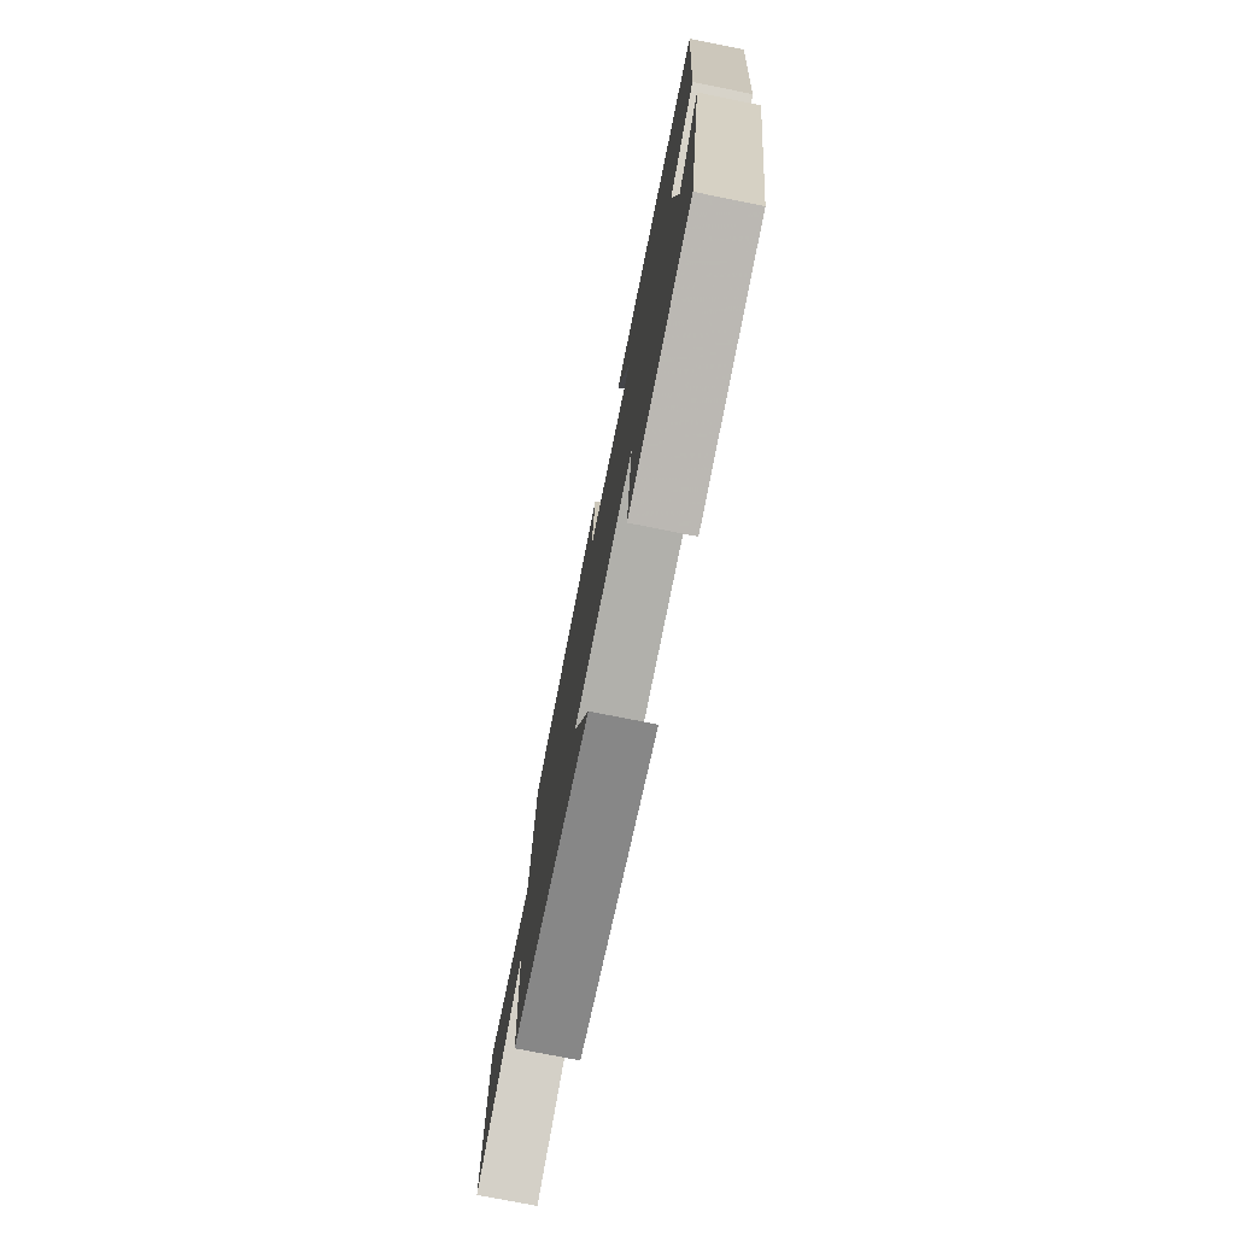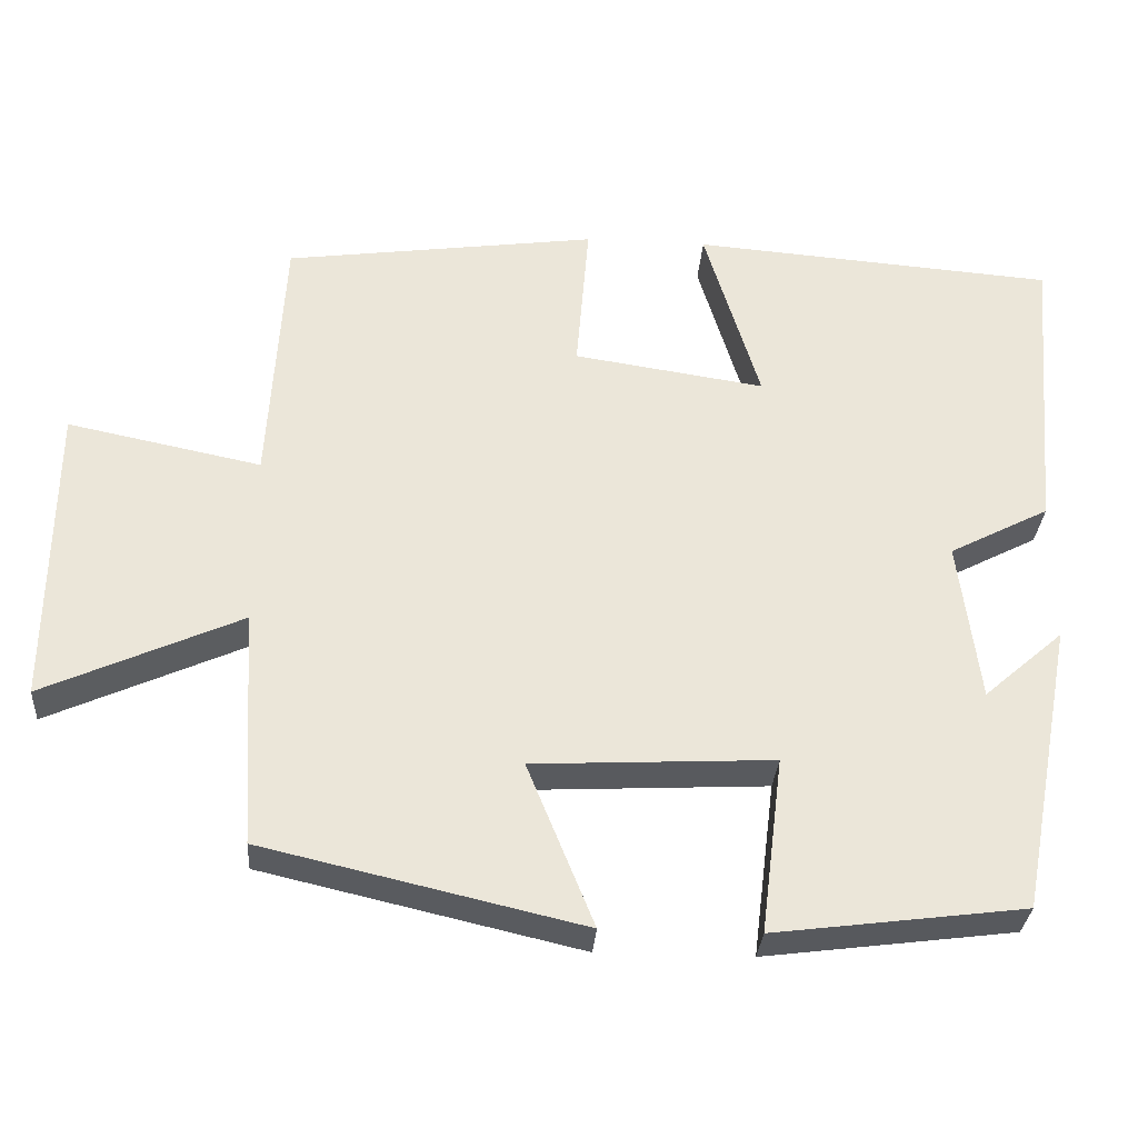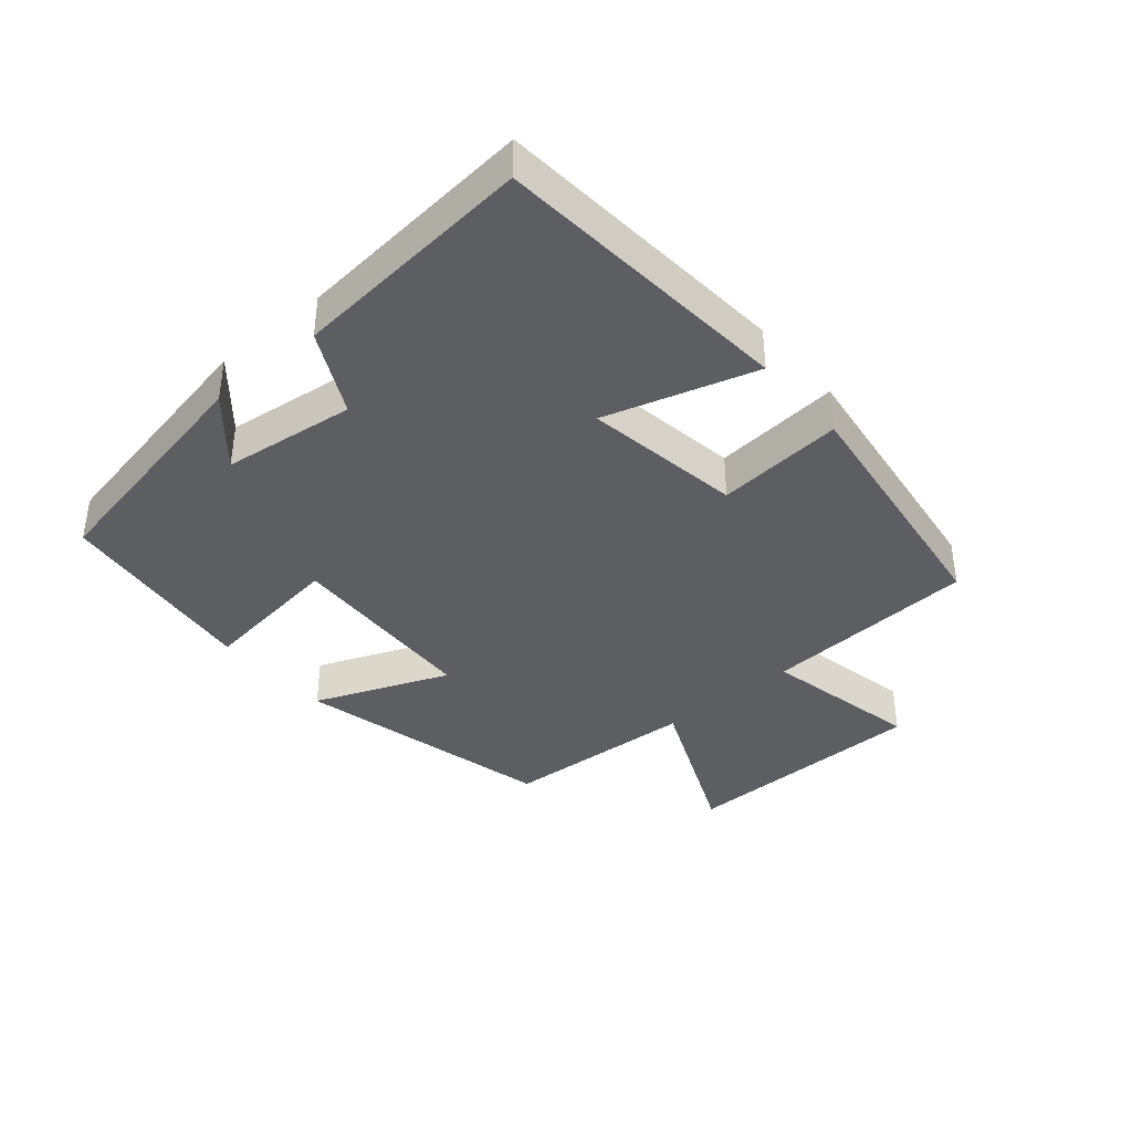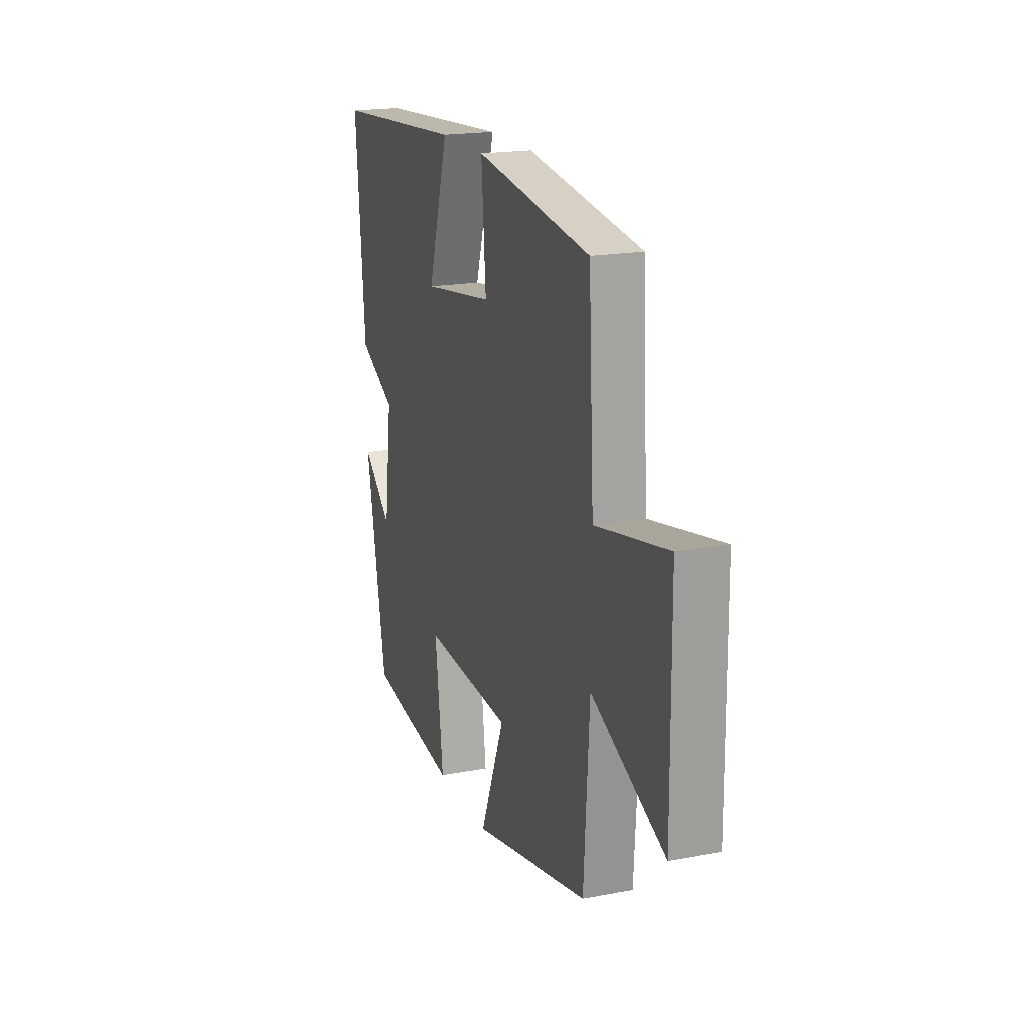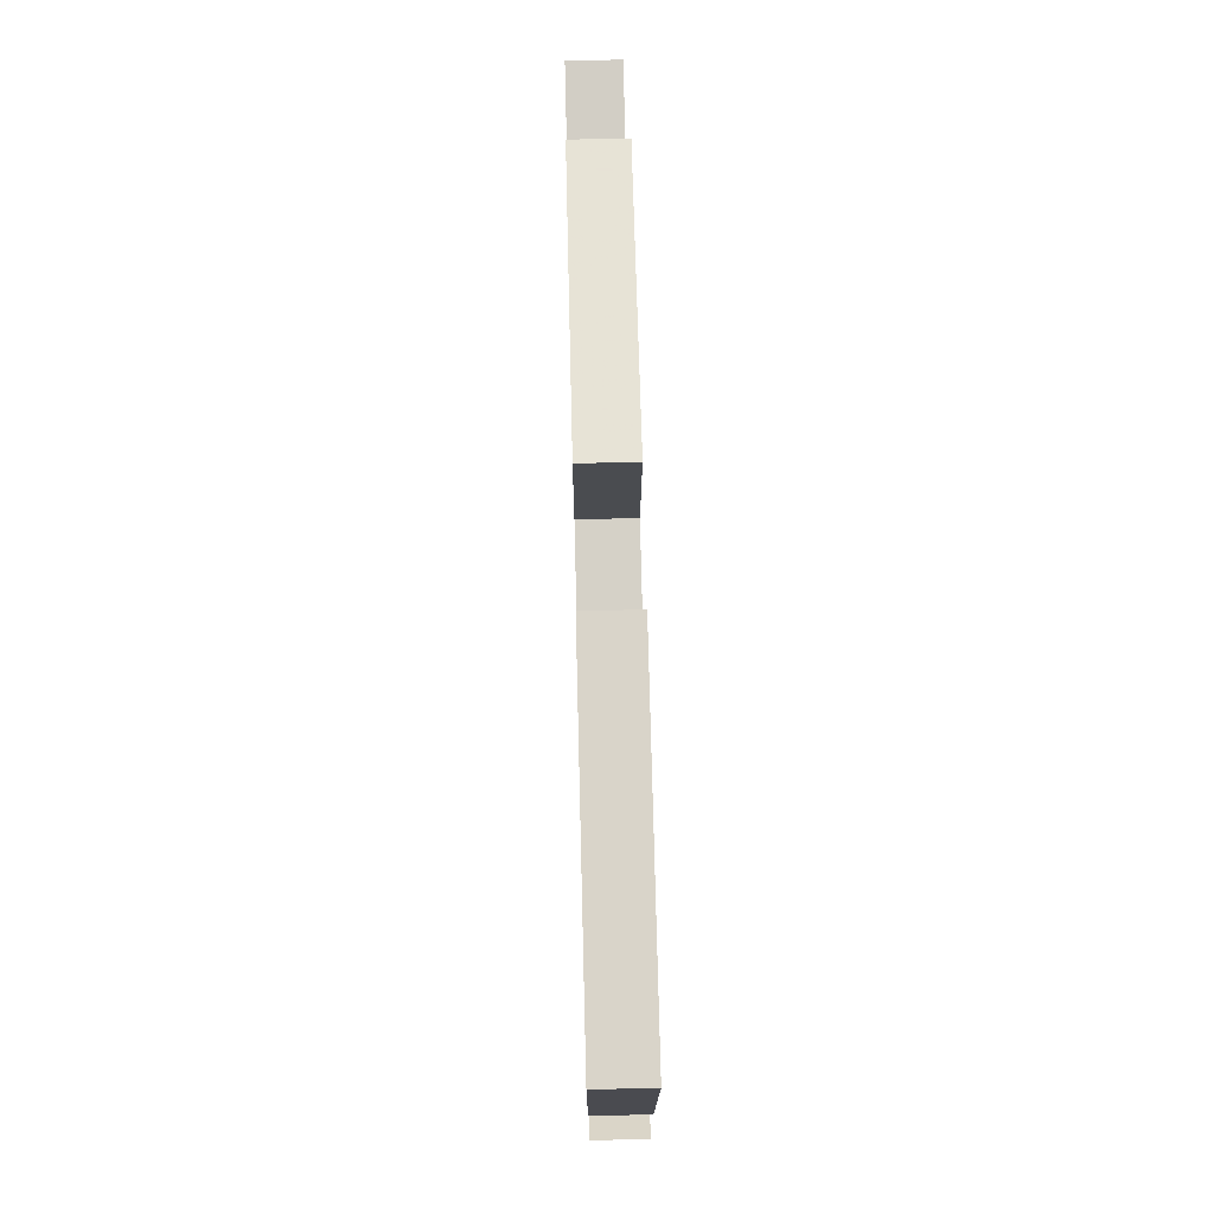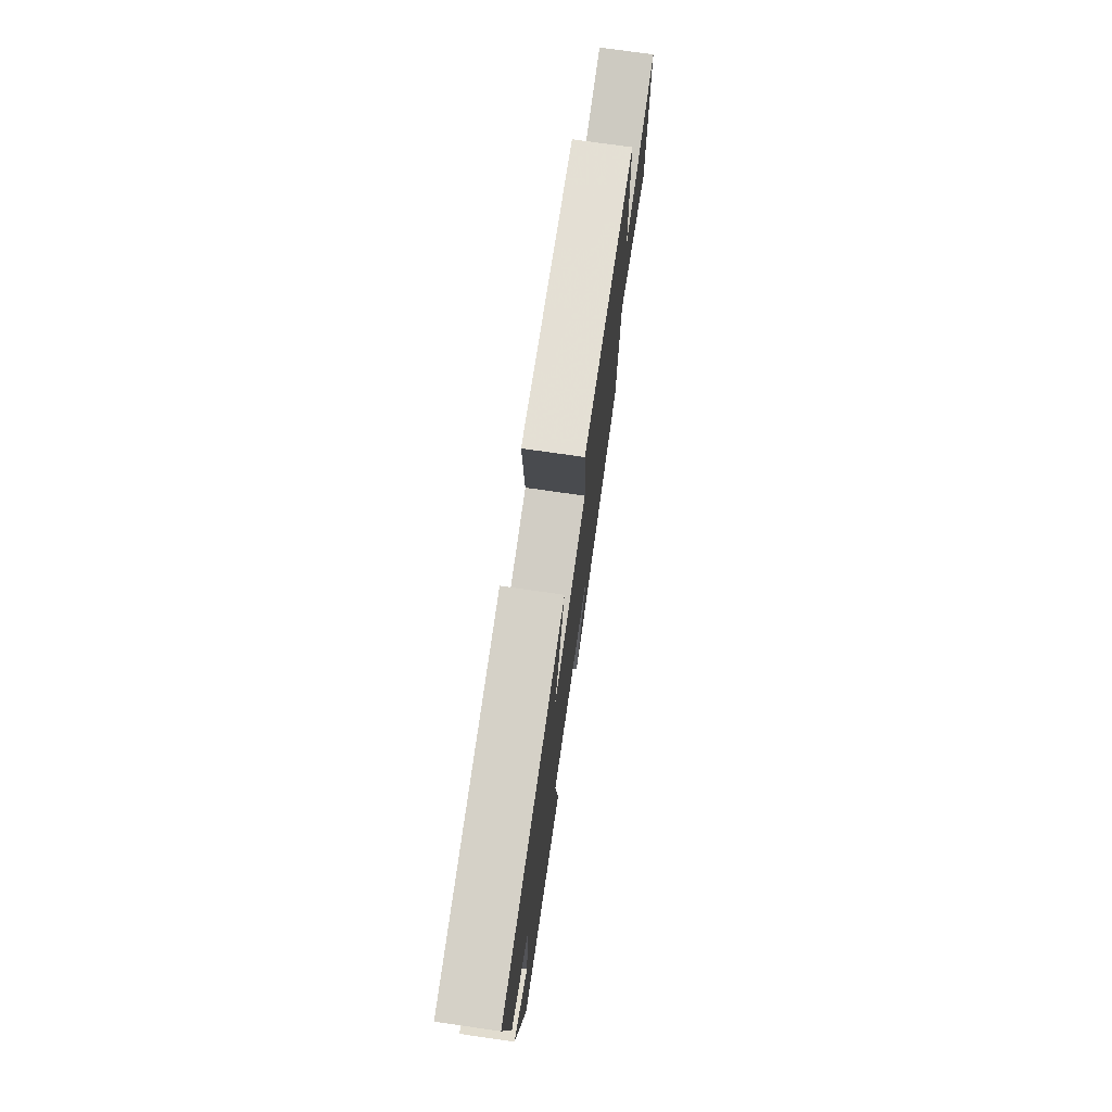
<metadata>
{"format":"obj","ext":"obj","renderer":"f3d","projection":"perspective","resolution":1024,"background":"white","views":[{"elev":-75.4,"azim":-101.3,"up":"+Z"},{"elev":-31.3,"azim":175.9,"up":"+Z"},{"elev":-38.5,"azim":-49.4,"up":"+Y"},{"elev":19.1,"azim":70.4,"up":"+Z"},{"elev":70.6,"azim":-91.4,"up":"+Z"},{"elev":74.4,"azim":-81.8,"up":"+Z"}]}
</metadata>
<code>
v 0.481 0.07 0.445
v 0.5 0.07 0.115
v 0.745 0.07 0.165
v 0.749 0.07 -0.219
v 0.5 0.07 -0.107
v 0.482 0.07 -0.407
v 0.079 0.07 -0.5
v 0.163 0.07 -0.293
v -0.141 0.07 -0.277
v -0.113 0.07 -0.5
v -0.43 0.07 -0.459
v -0.5 0.07 -0.09
v -0.399 0.07 -0.178
v -0.373 0.07 0.026
v -0.5 0.07 0.092
v -0.532 0.07 0.465
v -0.071 0.07 0.5
v -0.141 0.07 0.269
v 0.101 0.07 0.305
v 0.085 0.07 0.5
v 0.481 0 0.445
v 0.5 0 0.115
v 0.745 0 0.165
v 0.749 0 -0.219
v 0.5 0 -0.107
v 0.482 0 -0.407
v 0.079 0 -0.5
v 0.163 0 -0.293
v -0.141 0 -0.277
v -0.113 0 -0.5
v -0.43 0 -0.459
v -0.5 0 -0.09
v -0.399 0 -0.178
v -0.373 0 0.026
v -0.5 0 0.092
v -0.532 0 0.465
v -0.071 0 0.5
v -0.141 0 0.269
v 0.101 0 0.305
v 0.085 0 0.5
f 19 20 1 2
f 18 19 2
f 15 16 17 18
f 14 15 18 2
f 13 14 2
f 10 11 12 13
f 9 10 13
f 8 9 13 2
f 5 6 7 8
f 5 8 2 3
f 3 4 5
f 22 21 40 39
f 22 39 38
f 38 37 36 35
f 22 38 35 34
f 22 34 33
f 33 32 31 30
f 33 30 29
f 22 33 29 28
f 28 27 26 25
f 23 22 28 25
f 25 24 23
f 1 21 22 2
f 2 22 23 3
f 3 23 24 4
f 4 24 25 5
f 5 25 26 6
f 6 26 27 7
f 7 27 28 8
f 8 28 29 9
f 9 29 30 10
f 10 30 31 11
f 11 31 32 12
f 12 32 33 13
f 13 33 34 14
f 14 34 35 15
f 15 35 36 16
f 16 36 37 17
f 17 37 38 18
f 18 38 39 19
f 19 39 40 20
f 20 40 21 1

</code>
